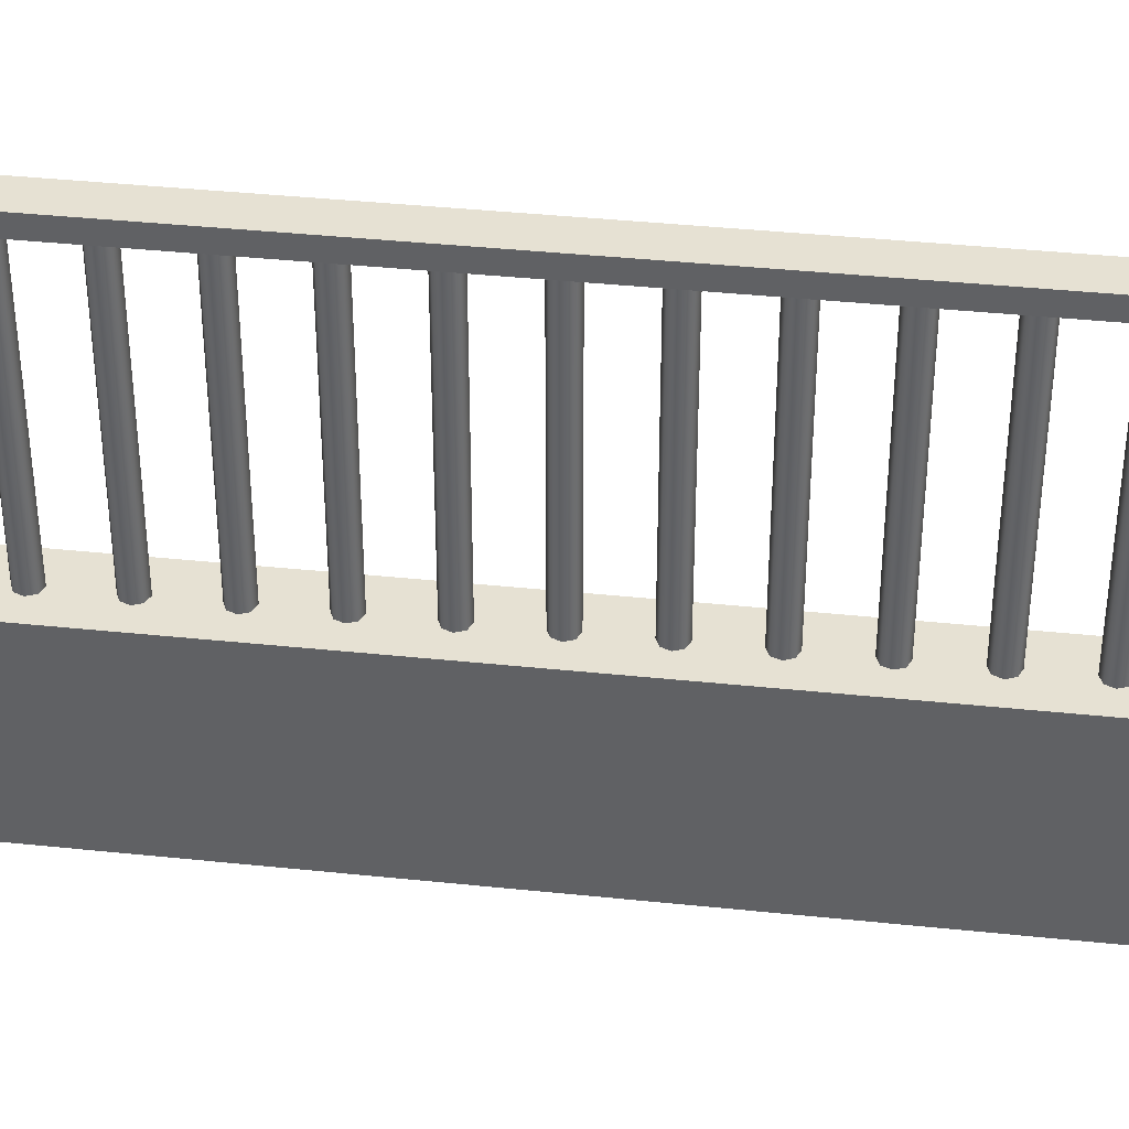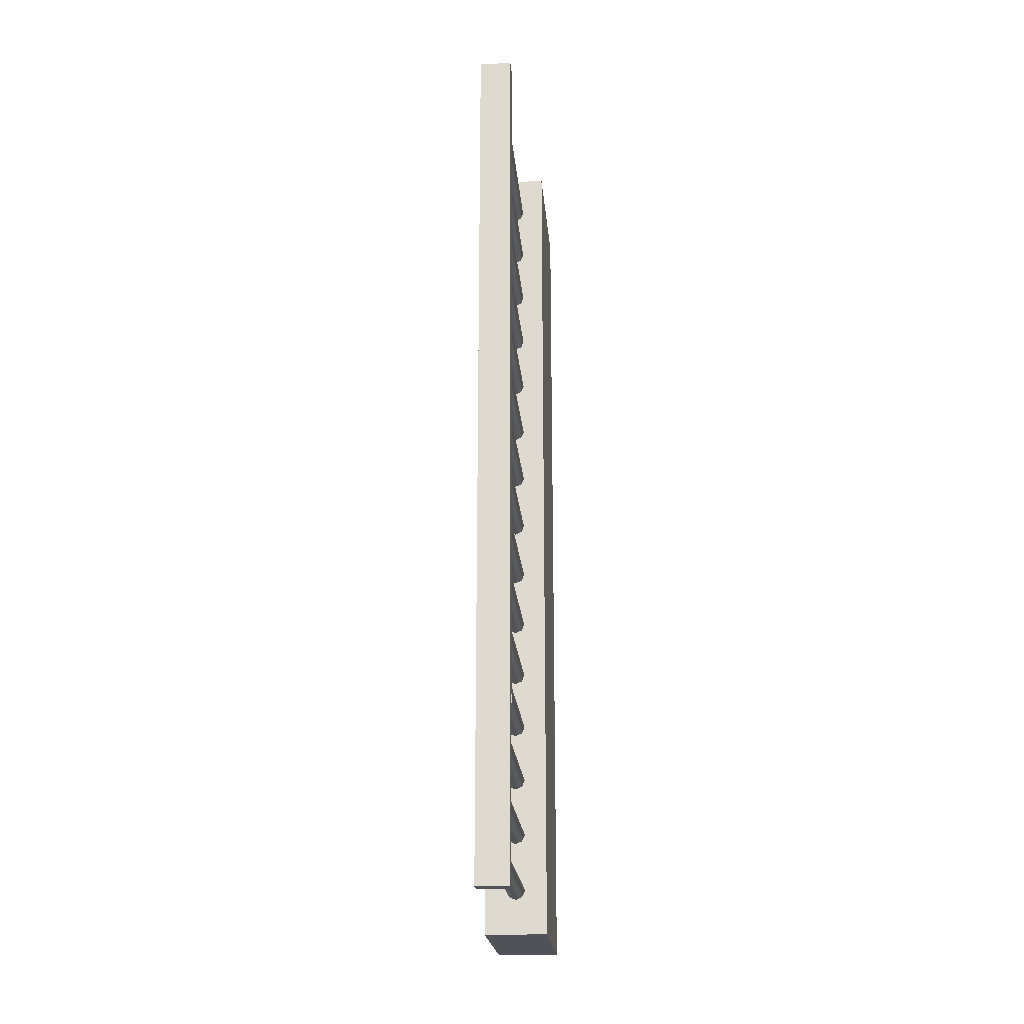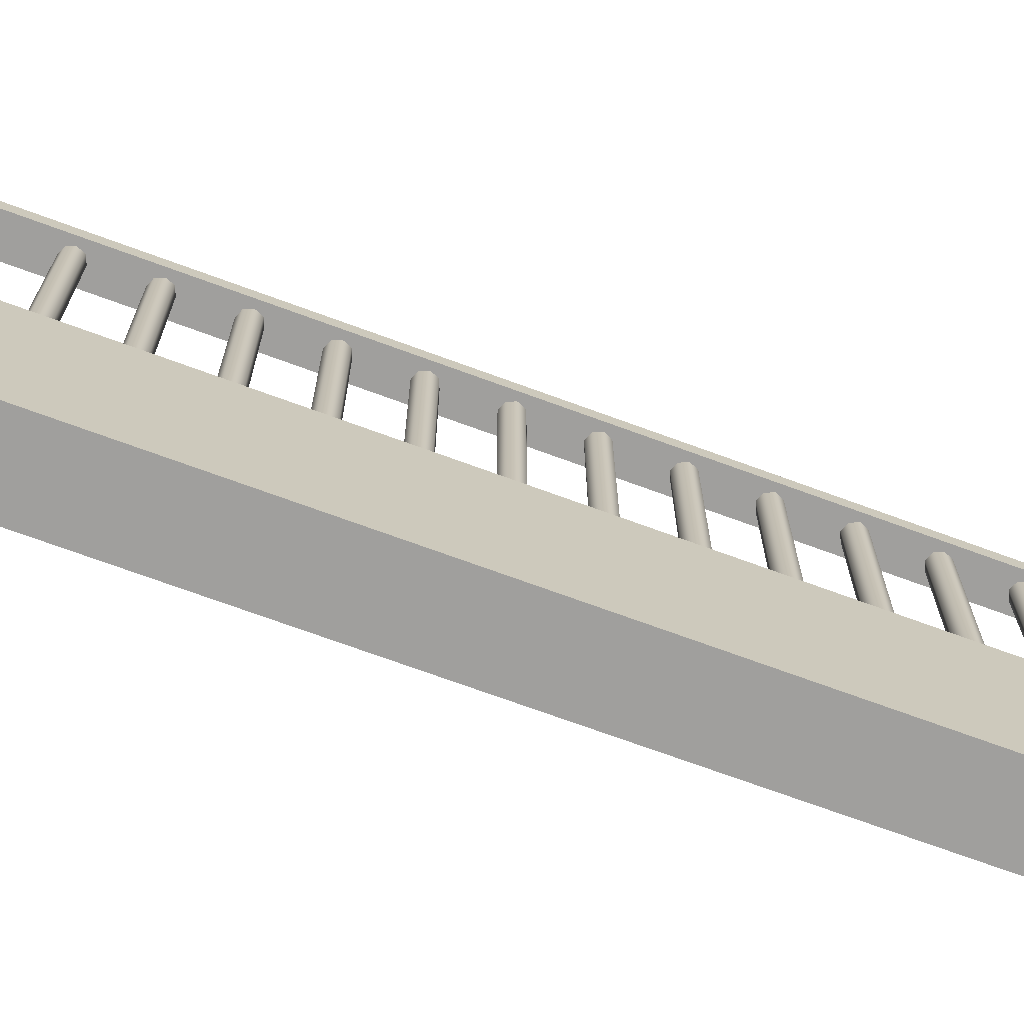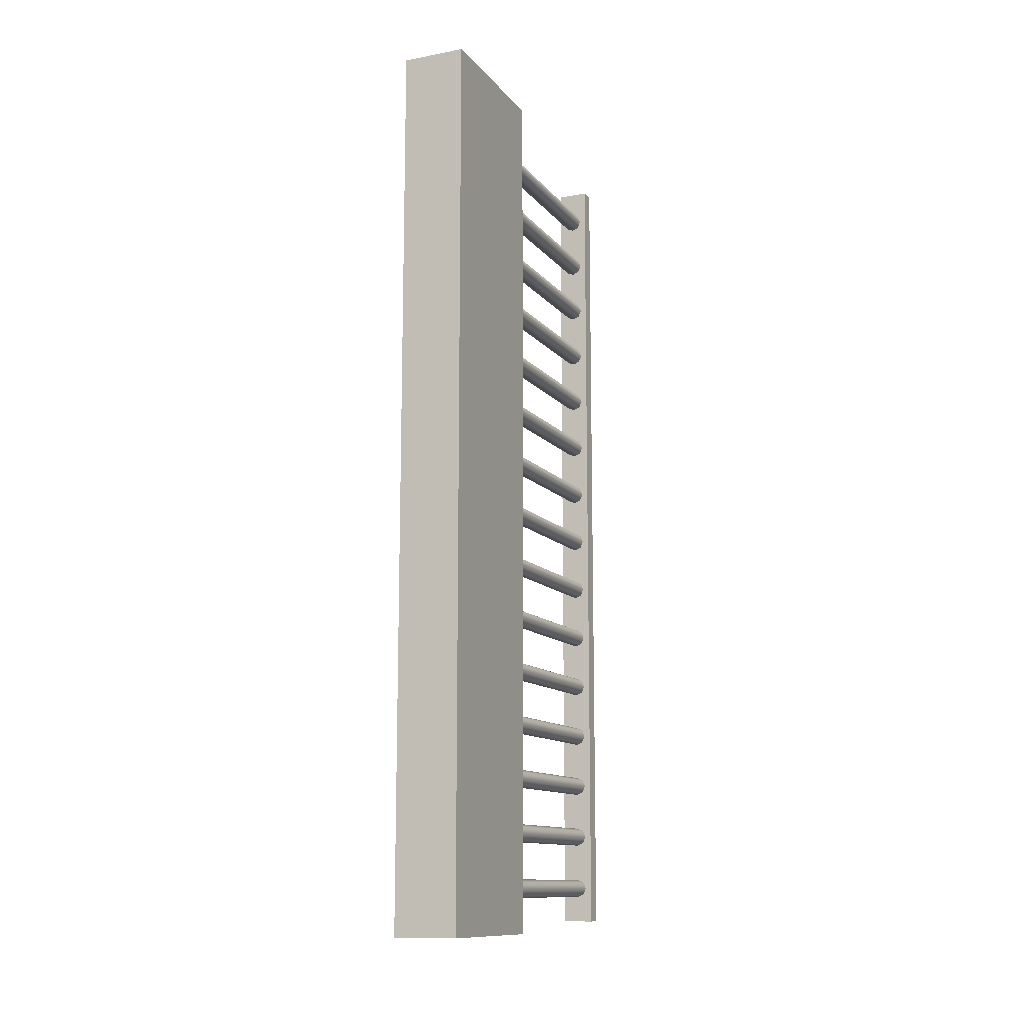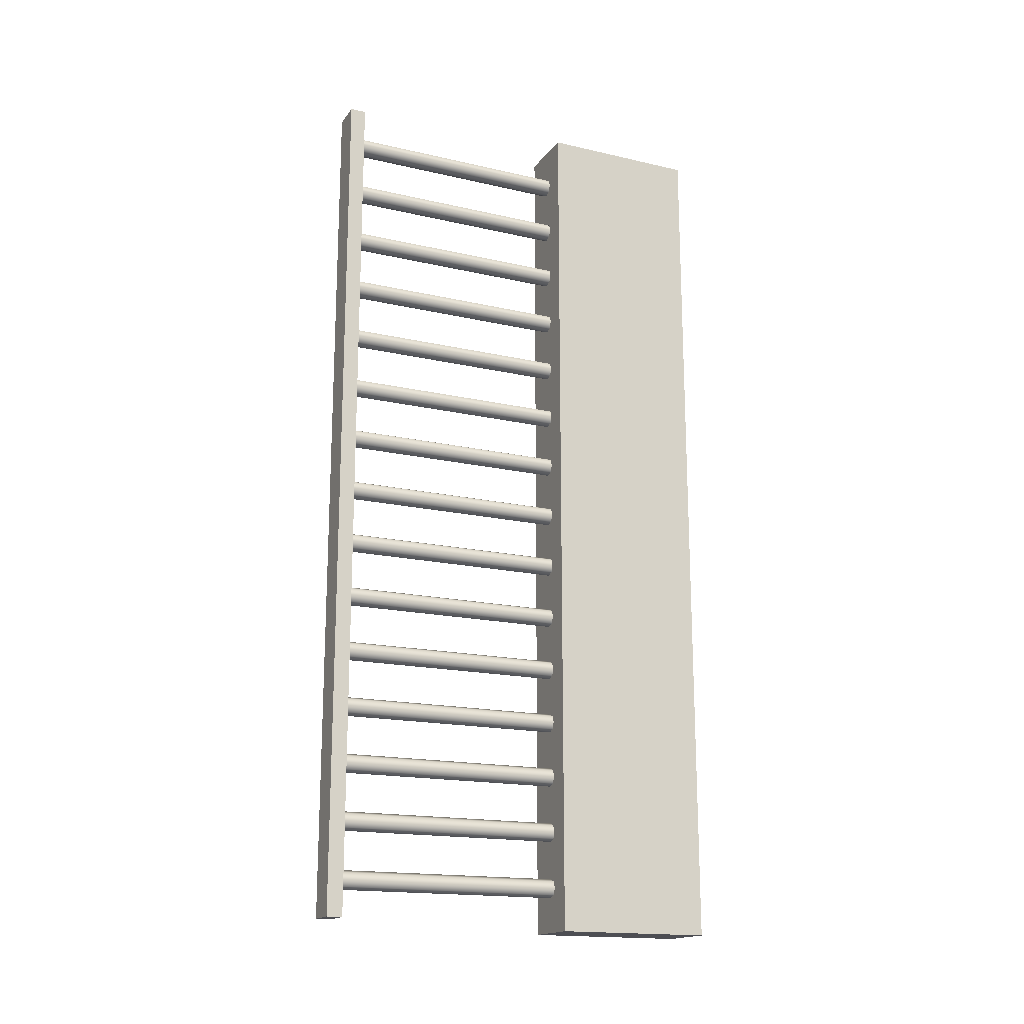
<metadata>
{"format":"obj","ext":"obj","renderer":"f3d","projection":"perspective","resolution":1024,"background":"white","views":[{"elev":38.8,"azim":97.5,"up":"+Y"},{"elev":-21.6,"azim":-175.0,"up":"+Z"},{"elev":-71.3,"azim":-110.2,"up":"+Y"},{"elev":-12.1,"azim":23.6,"up":"+Z"},{"elev":-17.3,"azim":-114.6,"up":"+Z"}]}
</metadata>
<code>
o Cube.2664_Cube.058
v 1.891 0.5018 1.259
v 1.891 0.5033 1.259
v 1.888 0.5018 1.259
v 1.888 0.5033 1.259
v 1.891 0.5018 1.342
v 1.891 0.5033 1.342
v 1.888 0.5018 1.342
v 1.888 0.5033 1.342
f 2 1 3
f 4 3 7
f 8 7 5
f 6 5 1
f 7 3 1
f 4 8 6
f 2 3 4
f 4 7 8
f 8 5 6
f 6 1 2
f 7 1 5
f 4 6 2
o Cylinder
v 1.889 0.4703 1.338
v 1.889 0.5018 1.338
v 1.889 0.4703 1.339
v 1.889 0.5018 1.339
v 1.89 0.4703 1.339
v 1.89 0.5018 1.339
v 1.891 0.4703 1.339
v 1.891 0.5018 1.339
v 1.891 0.4703 1.338
v 1.891 0.5018 1.338
v 1.891 0.4703 1.338
v 1.891 0.5018 1.338
v 1.89 0.4703 1.337
v 1.89 0.5018 1.337
v 1.889 0.4703 1.338
v 1.889 0.5018 1.338
v 1.889 0.4703 1.333
v 1.889 0.5018 1.333
v 1.889 0.4703 1.334
v 1.889 0.5018 1.334
v 1.89 0.4703 1.334
v 1.89 0.5018 1.334
v 1.891 0.4703 1.334
v 1.891 0.5018 1.334
v 1.891 0.4703 1.333
v 1.891 0.5018 1.333
v 1.891 0.4703 1.332
v 1.891 0.5018 1.332
v 1.89 0.4703 1.332
v 1.89 0.5018 1.332
v 1.889 0.4703 1.332
v 1.889 0.5018 1.332
v 1.889 0.4703 1.328
v 1.889 0.5018 1.328
v 1.889 0.4703 1.328
v 1.889 0.5018 1.328
v 1.89 0.4703 1.328
v 1.89 0.5018 1.328
v 1.891 0.4703 1.328
v 1.891 0.5018 1.328
v 1.891 0.4703 1.328
v 1.891 0.5018 1.328
v 1.891 0.4703 1.327
v 1.891 0.5018 1.327
v 1.89 0.4703 1.327
v 1.89 0.5018 1.327
v 1.889 0.4703 1.327
v 1.889 0.5018 1.327
v 1.889 0.4703 1.322
v 1.889 0.5018 1.322
v 1.889 0.4703 1.323
v 1.889 0.5018 1.323
v 1.89 0.4703 1.323
v 1.89 0.5018 1.323
v 1.891 0.4703 1.323
v 1.891 0.5018 1.323
v 1.891 0.4703 1.322
v 1.891 0.5018 1.322
v 1.891 0.4703 1.321
v 1.891 0.5018 1.321
v 1.89 0.4703 1.321
v 1.89 0.5018 1.321
v 1.889 0.4703 1.321
v 1.889 0.5018 1.321
v 1.889 0.4703 1.317
v 1.889 0.5018 1.317
v 1.889 0.4703 1.317
v 1.889 0.5018 1.317
v 1.89 0.4703 1.318
v 1.89 0.5018 1.318
v 1.891 0.4703 1.317
v 1.891 0.5018 1.317
v 1.891 0.4703 1.317
v 1.891 0.5018 1.317
v 1.891 0.4703 1.316
v 1.891 0.5018 1.316
v 1.89 0.4703 1.316
v 1.89 0.5018 1.316
v 1.889 0.4703 1.316
v 1.889 0.5018 1.316
v 1.889 0.4703 1.311
v 1.889 0.5018 1.311
v 1.889 0.4703 1.312
v 1.889 0.5018 1.312
v 1.89 0.4703 1.312
v 1.89 0.5018 1.312
v 1.891 0.4703 1.312
v 1.891 0.5018 1.312
v 1.891 0.4703 1.311
v 1.891 0.5018 1.311
v 1.891 0.4703 1.311
v 1.891 0.5018 1.311
v 1.89 0.4703 1.31
v 1.89 0.5018 1.31
v 1.889 0.4703 1.311
v 1.889 0.5018 1.311
v 1.889 0.4703 1.306
v 1.889 0.5018 1.306
v 1.889 0.4703 1.307
v 1.889 0.5018 1.307
v 1.89 0.4703 1.307
v 1.89 0.5018 1.307
v 1.891 0.4703 1.307
v 1.891 0.5018 1.307
v 1.891 0.4703 1.306
v 1.891 0.5018 1.306
v 1.891 0.4703 1.305
v 1.891 0.5018 1.305
v 1.89 0.4703 1.305
v 1.89 0.5018 1.305
v 1.889 0.4703 1.305
v 1.889 0.5018 1.305
v 1.889 0.4703 1.301
v 1.889 0.5018 1.301
v 1.889 0.4703 1.301
v 1.889 0.5018 1.301
v 1.89 0.4703 1.301
v 1.89 0.5018 1.301
v 1.891 0.4703 1.301
v 1.891 0.5018 1.301
v 1.891 0.4703 1.301
v 1.891 0.5018 1.301
v 1.891 0.4703 1.3
v 1.891 0.5018 1.3
v 1.89 0.4703 1.3
v 1.89 0.5018 1.3
v 1.889 0.4703 1.3
v 1.889 0.5018 1.3
v 1.889 0.4703 1.295
v 1.889 0.5018 1.295
v 1.889 0.4703 1.296
v 1.889 0.5018 1.296
v 1.89 0.4703 1.296
v 1.89 0.5018 1.296
v 1.891 0.4703 1.296
v 1.891 0.5018 1.296
v 1.891 0.4703 1.295
v 1.891 0.5018 1.295
v 1.891 0.4703 1.294
v 1.891 0.5018 1.294
v 1.89 0.4703 1.294
v 1.89 0.5018 1.294
v 1.889 0.4703 1.294
v 1.889 0.5018 1.294
v 1.889 0.4703 1.29
v 1.889 0.5018 1.29
v 1.889 0.4703 1.29
v 1.889 0.5018 1.29
v 1.89 0.4703 1.291
v 1.89 0.5018 1.291
v 1.891 0.4703 1.29
v 1.891 0.5018 1.29
v 1.891 0.4703 1.29
v 1.891 0.5018 1.29
v 1.891 0.4703 1.289
v 1.891 0.5018 1.289
v 1.89 0.4703 1.289
v 1.89 0.5018 1.289
v 1.889 0.4703 1.289
v 1.889 0.5018 1.289
v 1.889 0.4703 1.284
v 1.889 0.5018 1.284
v 1.889 0.4703 1.285
v 1.889 0.5018 1.285
v 1.89 0.4703 1.285
v 1.89 0.5018 1.285
v 1.891 0.4703 1.285
v 1.891 0.5018 1.285
v 1.891 0.4703 1.284
v 1.891 0.5018 1.284
v 1.891 0.4703 1.284
v 1.891 0.5018 1.284
v 1.89 0.4703 1.283
v 1.89 0.5018 1.283
v 1.889 0.4703 1.284
v 1.889 0.5018 1.284
v 1.889 0.4703 1.279
v 1.889 0.5018 1.279
v 1.889 0.4703 1.28
v 1.889 0.5018 1.28
v 1.89 0.4703 1.28
v 1.89 0.5018 1.28
v 1.891 0.4703 1.28
v 1.891 0.5018 1.28
v 1.891 0.4703 1.279
v 1.891 0.5018 1.279
v 1.891 0.4703 1.278
v 1.891 0.5018 1.278
v 1.89 0.4703 1.278
v 1.89 0.5018 1.278
v 1.889 0.4703 1.278
v 1.889 0.5018 1.278
v 1.889 0.4703 1.274
v 1.889 0.5018 1.274
v 1.889 0.4703 1.274
v 1.889 0.5018 1.274
v 1.89 0.4703 1.274
v 1.89 0.5018 1.274
v 1.891 0.4703 1.274
v 1.891 0.5018 1.274
v 1.891 0.4703 1.274
v 1.891 0.5018 1.274
v 1.891 0.4703 1.273
v 1.891 0.5018 1.273
v 1.89 0.4703 1.273
v 1.89 0.5018 1.273
v 1.889 0.4703 1.273
v 1.889 0.5018 1.273
v 1.889 0.4703 1.268
v 1.889 0.5018 1.268
v 1.889 0.4703 1.269
v 1.889 0.5018 1.269
v 1.89 0.4703 1.269
v 1.89 0.5018 1.269
v 1.891 0.4703 1.269
v 1.891 0.5018 1.269
v 1.891 0.4703 1.268
v 1.891 0.5018 1.268
v 1.891 0.4703 1.267
v 1.891 0.5018 1.267
v 1.89 0.4703 1.267
v 1.89 0.5018 1.267
v 1.889 0.4703 1.267
v 1.889 0.5018 1.267
v 1.889 0.4703 1.263
v 1.889 0.5018 1.263
v 1.889 0.4703 1.263
v 1.889 0.5018 1.263
v 1.89 0.4703 1.264
v 1.89 0.5018 1.264
v 1.891 0.4703 1.263
v 1.891 0.5018 1.263
v 1.891 0.4703 1.263
v 1.891 0.5018 1.263
v 1.891 0.4703 1.262
v 1.891 0.5018 1.262
v 1.89 0.4703 1.262
v 1.89 0.5018 1.262
v 1.889 0.4703 1.262
v 1.889 0.5018 1.262
f 10 9 11
f 12 11 13
f 14 13 15
f 16 15 17
f 18 17 19
f 20 19 21
f 10 18 22
f 22 21 23
f 24 23 9
f 15 23 19
f 26 25 27
f 28 27 29
f 30 29 31
f 32 31 33
f 34 33 35
f 36 35 37
f 26 34 38
f 38 37 39
f 40 39 25
f 31 39 35
f 42 41 43
f 44 43 45
f 46 45 47
f 48 47 49
f 50 49 51
f 52 51 53
f 42 50 54
f 54 53 55
f 56 55 41
f 47 55 51
f 58 57 59
f 60 59 61
f 62 61 63
f 64 63 65
f 66 65 67
f 68 67 69
f 62 70 58
f 70 69 71
f 72 71 57
f 63 71 67
f 74 73 75
f 76 75 77
f 78 77 79
f 80 79 81
f 82 81 83
f 84 83 85
f 80 86 78
f 86 85 87
f 88 87 73
f 79 87 83
f 90 89 91
f 92 91 93
f 94 93 95
f 96 95 97
f 98 97 99
f 100 99 101
f 94 102 90
f 102 101 103
f 104 103 89
f 95 103 99
f 106 105 107
f 108 107 109
f 110 109 111
f 112 111 113
f 114 113 115
f 116 115 117
f 114 110 112
f 118 117 119
f 120 119 105
f 107 115 111
f 122 121 123
f 124 123 125
f 126 125 127
f 128 127 129
f 130 129 131
f 132 131 133
f 128 134 126
f 134 133 135
f 136 135 121
f 133 127 135
f 138 137 139
f 140 139 141
f 142 141 143
f 144 143 145
f 146 145 147
f 148 147 149
f 144 150 142
f 150 149 151
f 152 151 137
f 149 143 151
f 154 153 155
f 156 155 157
f 158 157 159
f 160 159 161
f 162 161 163
f 164 163 165
f 160 166 158
f 166 165 167
f 168 167 153
f 165 159 167
f 170 169 171
f 172 171 173
f 174 173 175
f 176 175 177
f 178 177 179
f 180 179 181
f 176 182 174
f 182 181 183
f 184 183 169
f 181 175 183
f 186 185 187
f 188 187 189
f 190 189 191
f 192 191 193
f 194 193 195
f 196 195 197
f 192 198 190
f 198 197 199
f 200 199 185
f 197 191 199
f 202 201 203
f 204 203 205
f 206 205 207
f 208 207 209
f 210 209 211
f 212 211 213
f 208 214 206
f 214 213 215
f 216 215 201
f 215 207 203
f 218 217 219
f 220 219 221
f 222 221 223
f 224 223 225
f 226 225 227
f 228 227 229
f 230 222 226
f 230 229 231
f 232 231 217
f 229 223 231
f 234 233 235
f 236 235 237
f 238 237 239
f 240 239 241
f 242 241 243
f 244 243 245
f 240 246 238
f 246 245 247
f 248 247 233
f 247 239 235
f 10 11 12
f 12 13 14
f 14 15 16
f 16 17 18
f 18 19 20
f 20 21 22
f 14 10 12
f 10 22 24
f 22 18 20
f 18 14 16
f 14 18 10
f 22 23 24
f 24 9 10
f 23 11 9
f 11 15 13
f 15 19 17
f 19 23 21
f 23 15 11
f 26 27 28
f 28 29 30
f 30 31 32
f 32 33 34
f 34 35 36
f 36 37 38
f 30 26 28
f 26 38 40
f 38 34 36
f 34 30 32
f 30 34 26
f 38 39 40
f 40 25 26
f 39 27 25
f 27 31 29
f 31 35 33
f 35 39 37
f 39 31 27
f 42 43 44
f 44 45 46
f 46 47 48
f 48 49 50
f 50 51 52
f 52 53 54
f 46 42 44
f 42 54 56
f 54 50 52
f 50 46 48
f 46 50 42
f 54 55 56
f 56 41 42
f 55 43 41
f 43 47 45
f 47 51 49
f 51 55 53
f 55 47 43
f 58 59 60
f 60 61 62
f 62 63 64
f 64 65 66
f 66 67 68
f 68 69 70
f 62 58 60
f 58 70 72
f 70 66 68
f 66 70 64
f 64 70 62
f 70 71 72
f 72 57 58
f 71 59 57
f 59 63 61
f 63 67 65
f 67 71 69
f 71 63 59
f 74 75 76
f 76 77 78
f 78 79 80
f 80 81 82
f 82 83 84
f 84 85 86
f 78 74 76
f 74 78 88
f 88 78 86
f 86 82 84
f 82 86 80
f 86 87 88
f 88 73 74
f 87 75 73
f 75 79 77
f 79 83 81
f 83 87 85
f 87 79 75
f 90 91 92
f 92 93 94
f 94 95 96
f 96 97 98
f 98 99 100
f 100 101 102
f 94 90 92
f 90 102 104
f 102 98 100
f 98 102 96
f 96 102 94
f 102 103 104
f 104 89 90
f 103 91 89
f 91 95 93
f 95 99 97
f 99 103 101
f 103 95 91
f 106 107 108
f 108 109 110
f 110 111 112
f 112 113 114
f 114 115 116
f 116 117 118
f 110 106 108
f 106 110 120
f 120 110 118
f 118 110 116
f 116 110 114
f 118 119 120
f 120 105 106
f 119 107 105
f 107 111 109
f 111 115 113
f 115 119 117
f 119 115 107
f 122 123 124
f 124 125 126
f 126 127 128
f 128 129 130
f 130 131 132
f 132 133 134
f 126 134 124
f 124 134 122
f 122 134 136
f 134 130 132
f 130 134 128
f 134 135 136
f 136 121 122
f 135 127 121
f 121 127 123
f 123 127 125
f 127 131 129
f 131 127 133
f 138 139 140
f 140 141 142
f 142 143 144
f 144 145 146
f 146 147 148
f 148 149 150
f 142 150 140
f 140 150 138
f 138 150 152
f 150 146 148
f 146 150 144
f 150 151 152
f 152 137 138
f 151 143 137
f 137 143 139
f 139 143 141
f 143 147 145
f 147 143 149
f 154 155 156
f 156 157 158
f 158 159 160
f 160 161 162
f 162 163 164
f 164 165 166
f 158 166 156
f 156 166 154
f 154 166 168
f 166 162 164
f 162 166 160
f 166 167 168
f 168 153 154
f 167 159 153
f 153 159 155
f 155 159 157
f 159 163 161
f 163 159 165
f 170 171 172
f 172 173 174
f 174 175 176
f 176 177 178
f 178 179 180
f 180 181 182
f 174 182 172
f 172 182 170
f 170 182 184
f 182 178 180
f 178 182 176
f 182 183 184
f 184 169 170
f 183 175 169
f 169 175 171
f 171 175 173
f 175 179 177
f 179 175 181
f 186 187 188
f 188 189 190
f 190 191 192
f 192 193 194
f 194 195 196
f 196 197 198
f 190 198 188
f 188 198 186
f 186 198 200
f 198 194 196
f 194 198 192
f 198 199 200
f 200 185 186
f 199 191 185
f 185 191 187
f 187 191 189
f 191 195 193
f 195 191 197
f 202 203 204
f 204 205 206
f 206 207 208
f 208 209 210
f 210 211 212
f 212 213 214
f 206 214 204
f 204 214 202
f 202 214 216
f 214 210 212
f 210 214 208
f 214 215 216
f 216 201 202
f 215 203 201
f 203 207 205
f 207 211 209
f 211 207 213
f 213 207 215
f 218 219 220
f 220 221 222
f 222 223 224
f 224 225 226
f 226 227 228
f 228 229 230
f 222 218 220
f 218 230 232
f 230 226 228
f 226 222 224
f 222 230 218
f 230 231 232
f 232 217 218
f 231 219 217
f 219 231 221
f 221 231 223
f 223 227 225
f 227 223 229
f 234 235 236
f 236 237 238
f 238 239 240
f 240 241 242
f 242 243 244
f 244 245 246
f 238 246 236
f 236 246 234
f 234 246 248
f 246 242 244
f 242 246 240
f 246 247 248
f 248 233 234
f 247 235 233
f 235 239 237
f 239 243 241
f 243 239 245
f 245 239 247
o Cube
v 1.893 0.465 1.259
v 1.893 0.48 1.259
v 1.887 0.465 1.259
v 1.887 0.48 1.259
v 1.893 0.465 1.343
v 1.893 0.48 1.343
v 1.887 0.465 1.343
v 1.887 0.48 1.343
f 250 249 251
f 252 251 255
f 256 255 253
f 254 253 249
f 255 251 249
f 252 256 254
f 250 251 252
f 252 255 256
f 256 253 254
f 254 249 250
f 255 249 253
f 252 254 250

</code>
